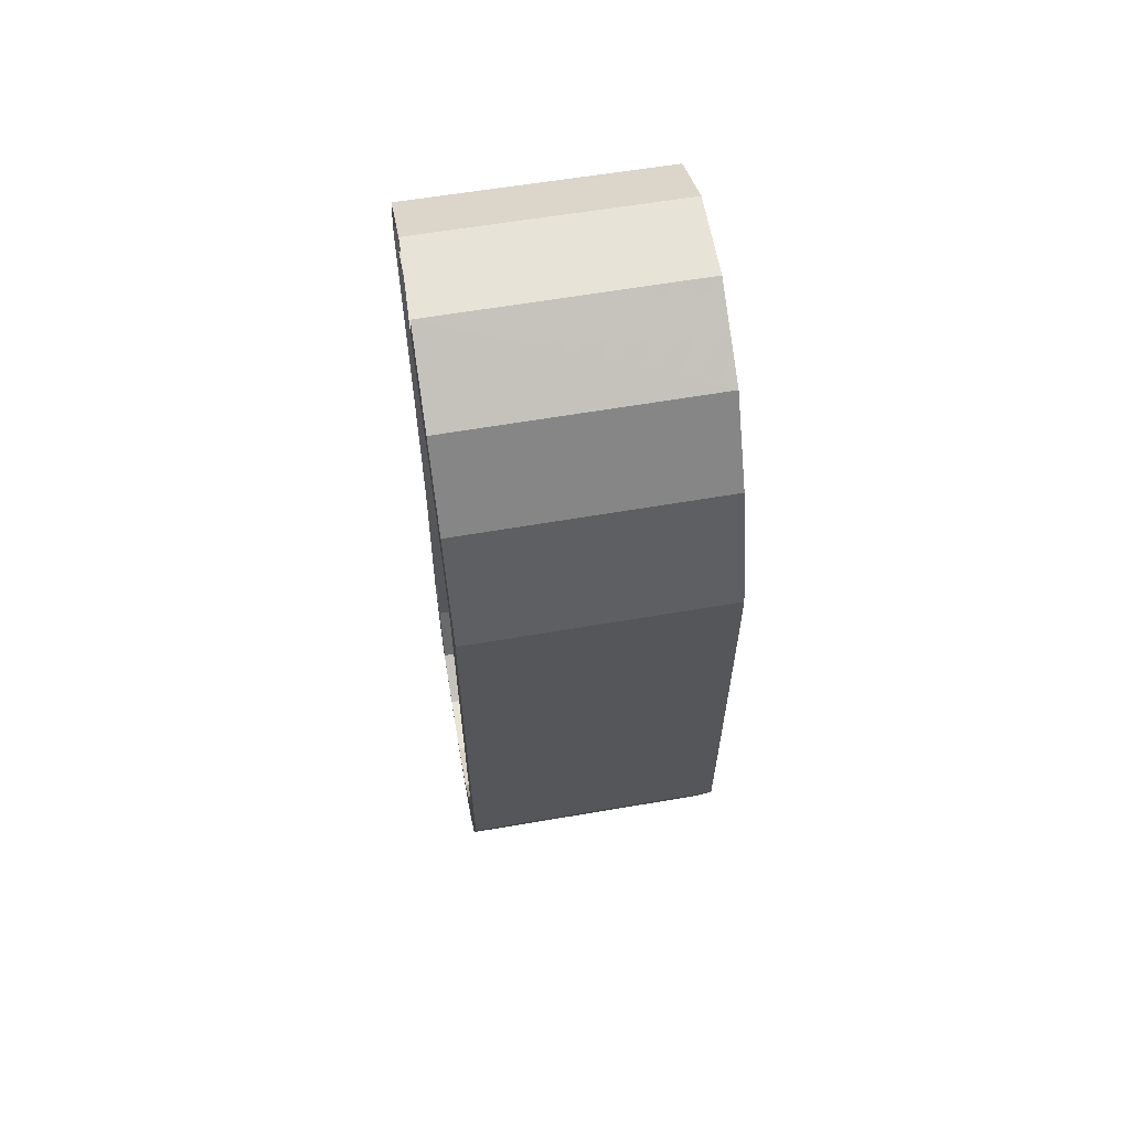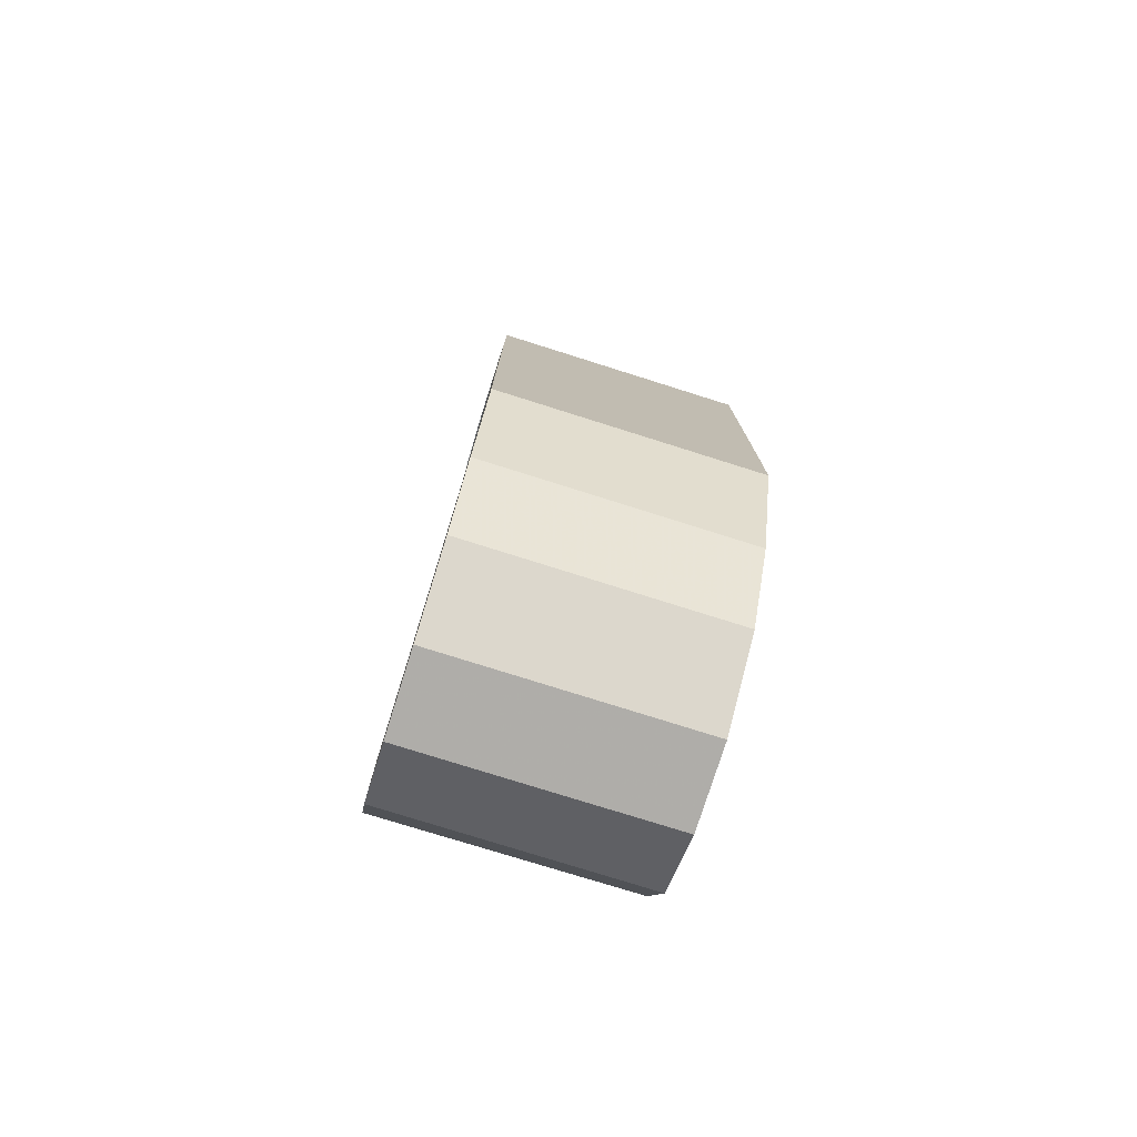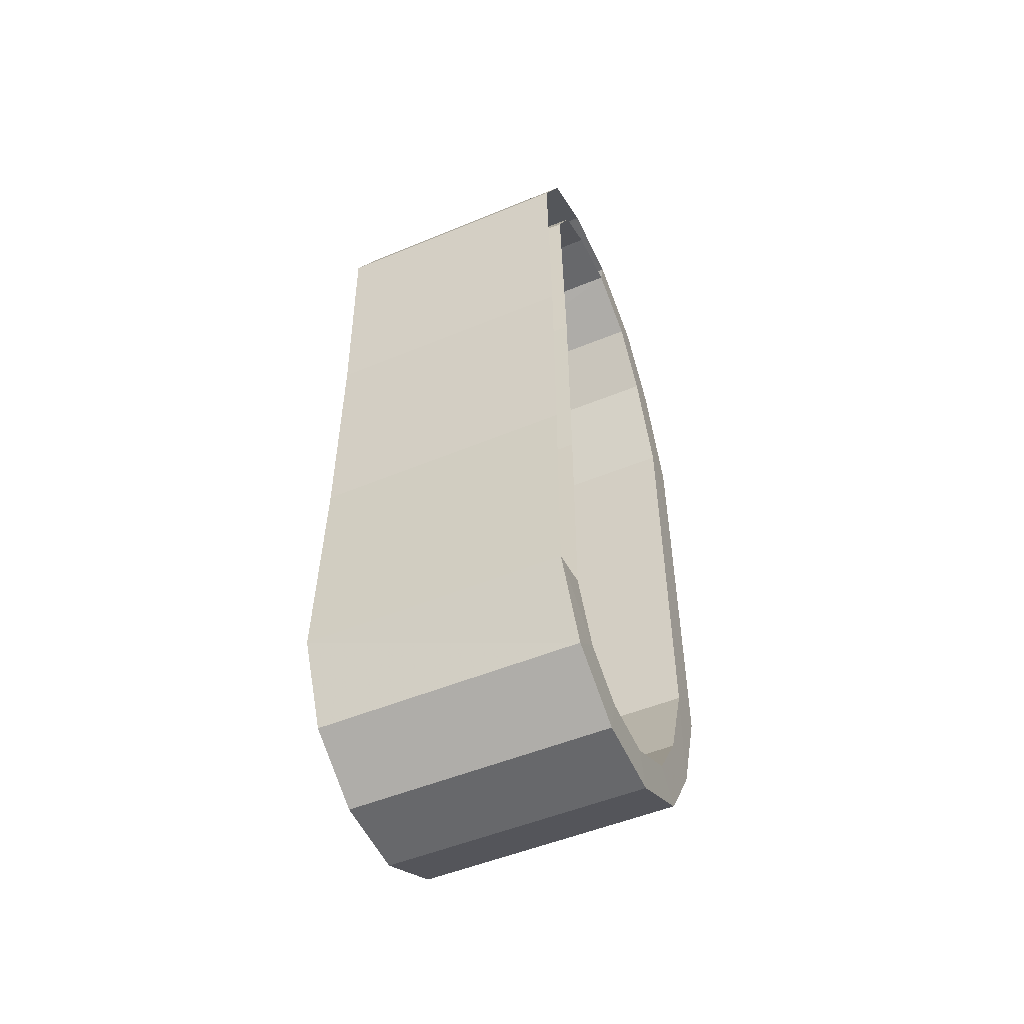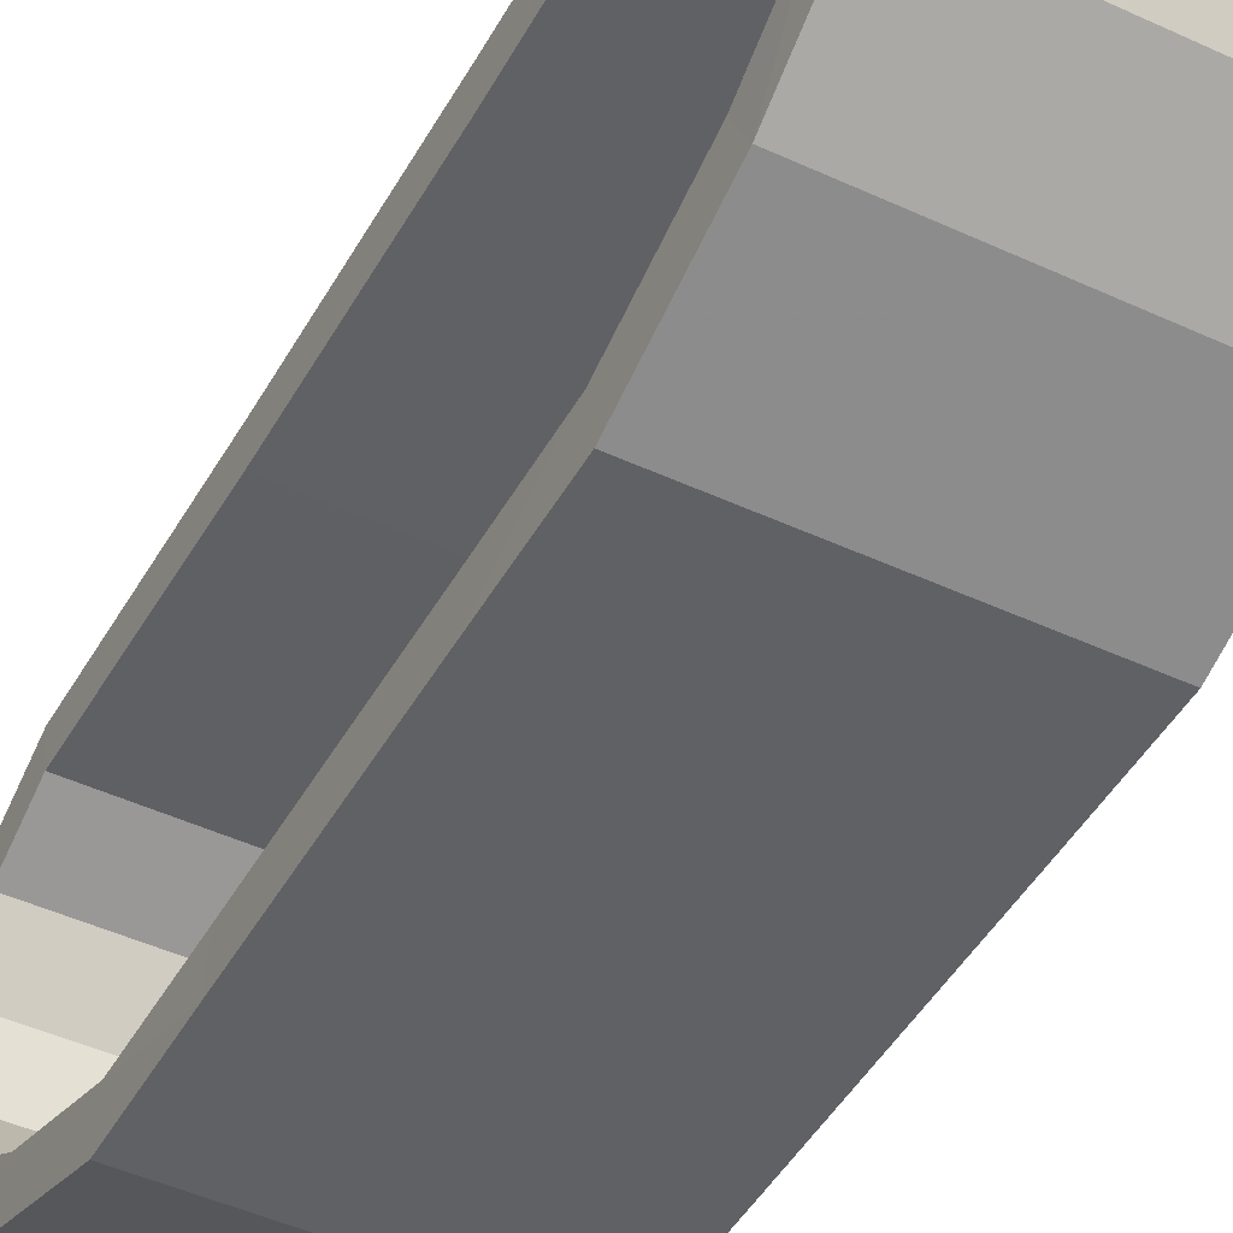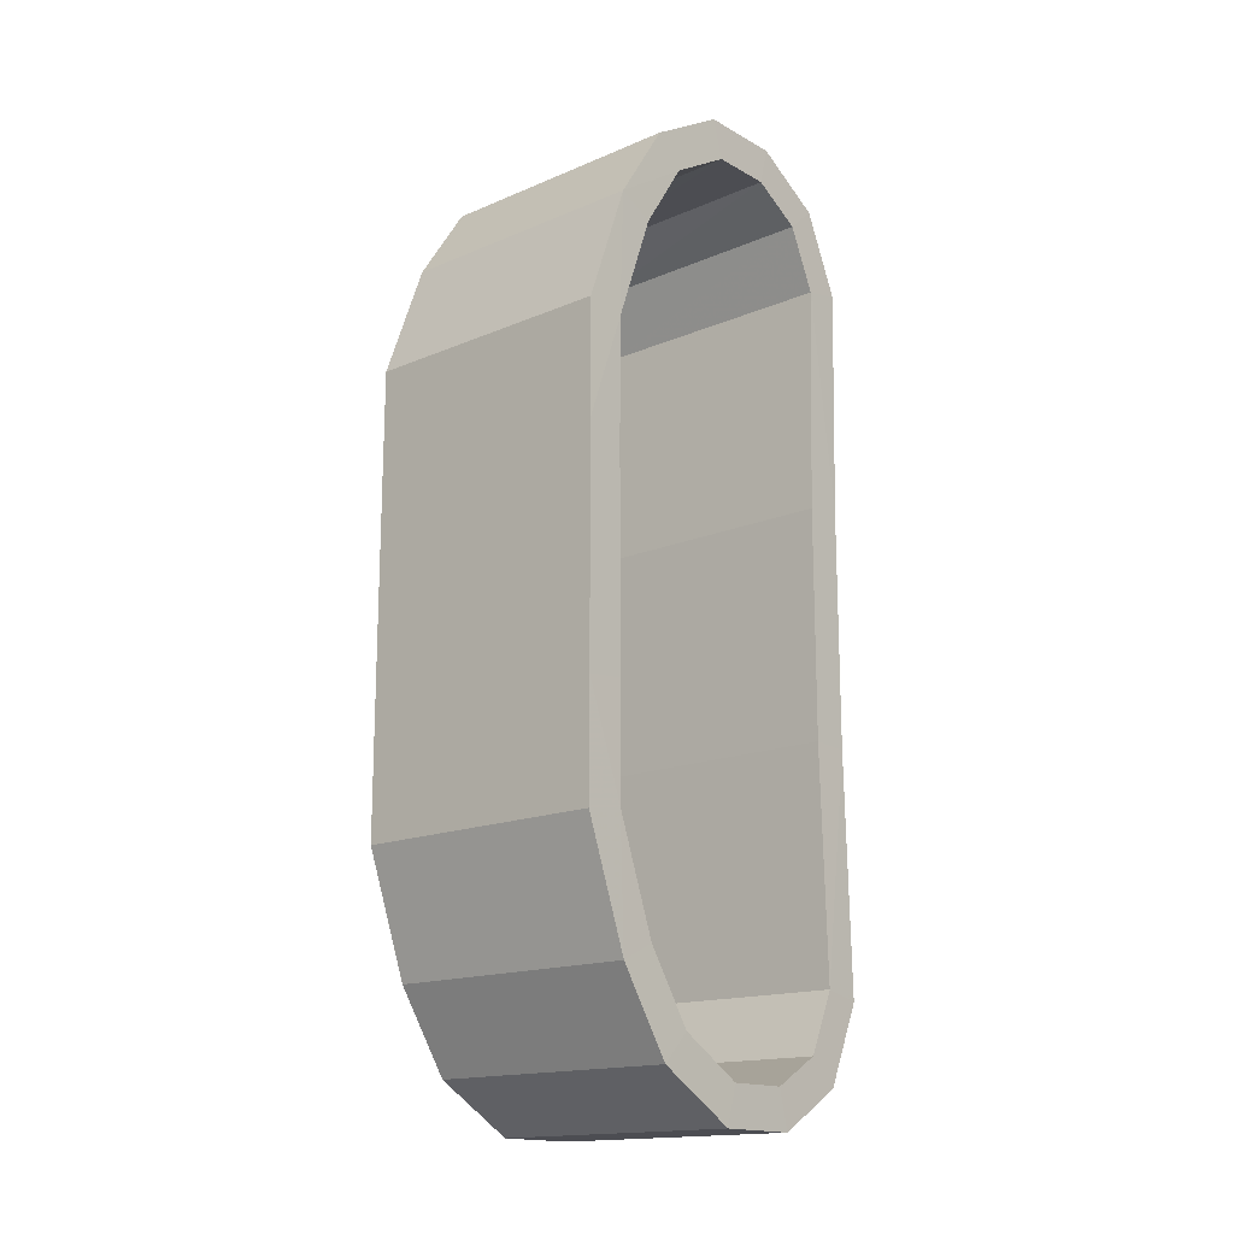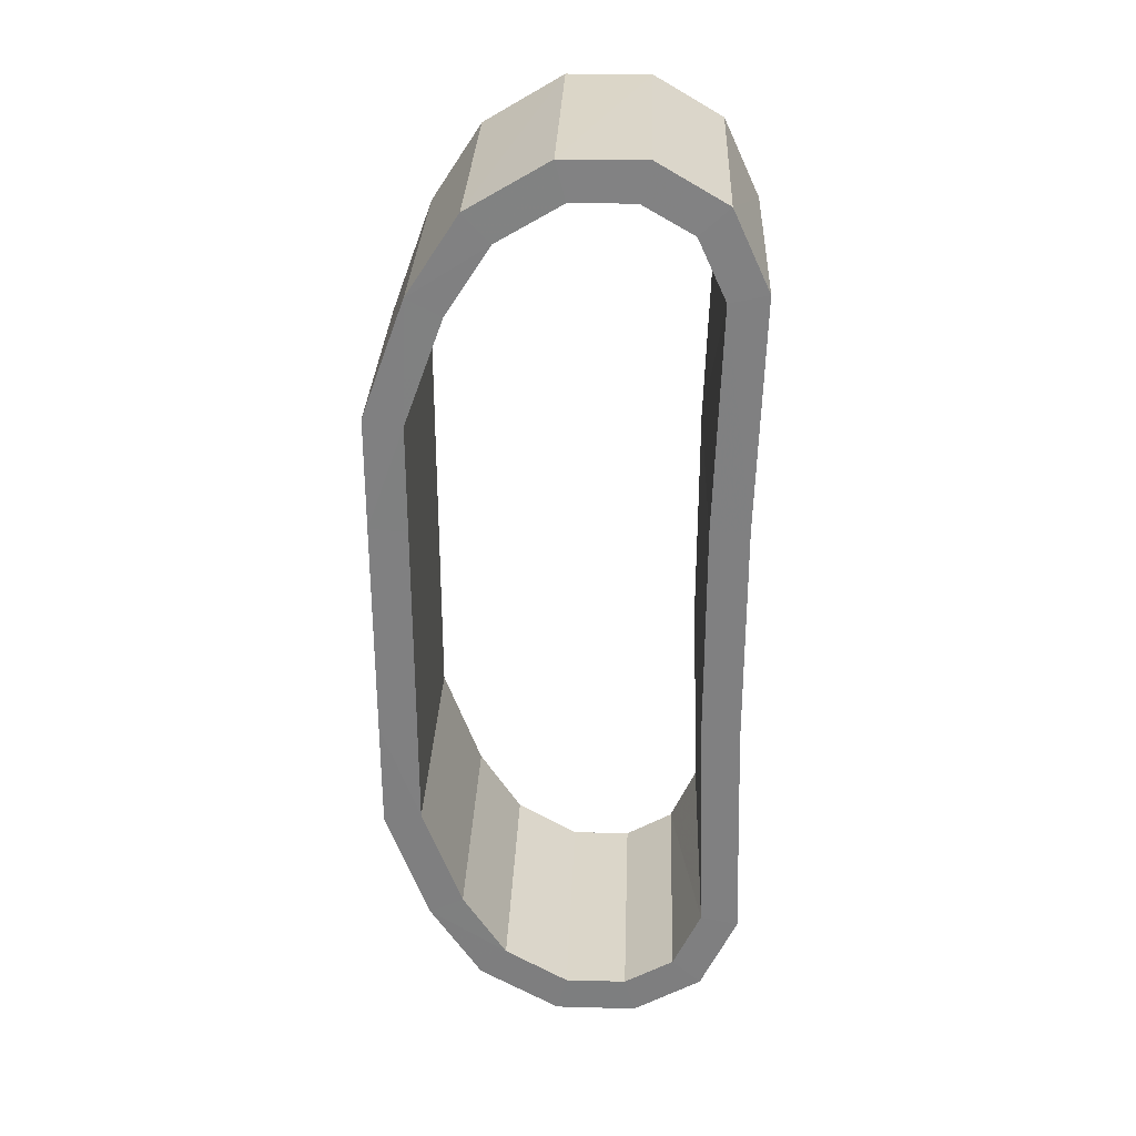
<metadata>
{"format":"obj","ext":"obj","renderer":"f3d","projection":"perspective","resolution":1024,"background":"white","views":[{"elev":61.7,"azim":-9.9,"up":"+Z"},{"elev":-77.3,"azim":-17.5,"up":"+Z"},{"elev":-52.7,"azim":-156.3,"up":"+Z"},{"elev":-46.1,"azim":152.0,"up":"+Y"},{"elev":-16.3,"azim":41.0,"up":"+Z"},{"elev":29.7,"azim":92.1,"up":"+Z"}]}
</metadata>
<code>
v 1.011 -1.466 -0.074
v 2.073 -1.466 -0.074
v 1.011 -1.304 0.367
v 2.072 -1.304 0.367
v 1.011 -1.123 0.647
v 2.073 -1.123 0.647
v 1.015 -0.857 0.799
v 2.073 -0.859 0.803
v 1.025 -0.605 0.798
v 2.073 -0.604 0.804
v 1.025 -0.404 0.68
v 2.073 -0.398 0.685
v 1.025 -0.29 0.433
v 2.073 -0.283 0.435
v 1.025 -0.32 -0.5
v 2.072 -0.314 -0.501
v 1.025 -0.32 -1.44
v 2.072 -0.314 -1.44
v 1.016 -0.287 -2.375
v 2.073 -0.283 -2.376
v 1.011 -0.398 -2.626
v 2.073 -0.398 -2.626
v 1.011 -0.604 -2.745
v 2.073 -0.604 -2.745
v 1.011 -0.859 -2.745
v 2.073 -0.859 -2.745
v 1.011 -1.123 -2.588
v 2.073 -1.123 -2.588
v 1.011 -1.304 -2.308
v 2.072 -1.304 -2.308
v 1.011 -1.466 -1.867
v 2.073 -1.466 -1.867
v 1.011 -1.466 -1.418
v 2.072 -1.466 -1.418
v 2.072 -1.466 -0.522
v 1.011 -1.466 -0.522
v 1.013 -1.623 -0.046
v 2.071 -1.623 -0.046
v 1.012 -1.623 -0.508
v 2.072 -1.623 -0.508
v 1.012 -1.623 -1.432
v 2.072 -1.623 -1.432
v 1.013 -1.623 -1.894
v 2.071 -1.623 -1.894
v 2.071 -1.446 -2.379
v 1.012 -1.446 -2.379
v 2.071 -1.234 -2.705
v 1.013 -1.234 -2.705
v 2.071 -0.901 -2.901
v 1.013 -0.901 -2.901
v 2.071 -0.561 -2.902
v 1.013 -0.561 -2.902
v 2.071 -0.277 -2.736
v 1.013 -0.277 -2.736
v 2.071 -0.127 -2.41
v 1.017 -0.124 -2.411
v 1.025 -0.151 -1.449
v 2.072 -0.156 -1.449
v 1.025 -0.151 -0.491
v 2.072 -0.156 -0.491
v 1.025 -0.122 0.47
v 2.071 -0.127 0.469
v 2.071 -0.277 0.795
v 1.025 -0.274 0.798
v 2.071 -0.561 0.961
v 1.025 -0.56 0.965
v 2.071 -0.901 0.96
v 1.018 -0.902 0.962
v 2.071 -1.234 0.763
v 1.013 -1.234 0.763
v 2.071 -1.446 0.438
v 1.012 -1.446 0.438
o DUMMY
f 3 2 1
f 4 2 3
f 5 4 3
f 6 4 5
f 7 6 5
f 8 6 7
f 9 8 7
f 10 8 9
f 11 10 9
f 12 10 11
f 13 12 11
f 14 12 13
f 15 14 13
f 16 14 15
f 17 16 15
f 18 16 17
f 19 18 17
f 20 18 19
f 21 20 19
f 22 20 21
f 23 22 21
f 24 22 23
f 25 24 23
f 26 24 25
f 27 26 25
f 28 26 27
f 29 28 27
f 30 28 29
f 31 30 29
f 32 30 31
f 33 32 31
f 34 32 33
f 33 34 33
f 35 34 33
f 36 35 33
f 35 35 36
f 1 35 36
f 2 35 1
f 2 2 1
f 37 2 2
f 37 37 2
f 38 37 37
f 39 38 37
f 40 38 39
f 41 40 39
f 42 40 41
f 43 42 41
f 44 42 43
f 43 44 43
f 45 44 43
f 46 45 43
f 47 45 46
f 48 47 46
f 49 47 48
f 50 49 48
f 51 49 50
f 52 51 50
f 53 51 52
f 54 53 52
f 55 53 54
f 56 55 54
f 55 55 56
f 57 55 56
f 58 55 57
f 59 58 57
f 60 58 59
f 61 60 59
f 62 60 61
f 61 62 61
f 63 62 61
f 64 63 61
f 65 63 64
f 66 65 64
f 67 65 66
f 68 67 66
f 69 67 68
f 70 69 68
f 71 69 70
f 72 71 70
f 38 71 72
f 37 38 72
f 37 38 37
f 68 37 37
f 68 37 68
f 7 68 68
f 70 68 7
f 5 70 7
f 72 70 5
f 3 72 5
f 72 72 3
f 1 72 3
f 37 72 1
f 37 37 1
f 38 37 37
f 38 38 37
f 2 38 38
f 40 2 38
f 35 2 40
f 40 35 40
f 34 35 40
f 42 34 40
f 32 34 42
f 44 32 42
f 32 32 44
f 45 32 44
f 30 32 45
f 45 30 45
f 28 30 45
f 47 28 45
f 26 28 47
f 49 26 47
f 26 26 49
f 51 26 49
f 24 26 51
f 51 24 51
f 22 24 51
f 53 22 51
f 22 22 53
f 55 22 53
f 20 22 55
f 58 20 55
f 18 20 58
f 60 18 58
f 16 18 60
f 60 16 60
f 14 16 60
f 62 14 60
f 12 14 62
f 63 12 62
f 12 12 63
f 65 12 63
f 10 12 65
f 67 10 65
f 8 10 67
f 69 8 67
f 6 8 69
f 71 6 69
f 4 6 71
f 71 4 71
f 2 4 71
f 38 2 71
f 38 2 38
f 19 38 38
f 19 38 19
f 56 19 19
f 21 19 56
f 54 21 56
f 21 21 54
f 52 21 54
f 23 21 52
f 50 23 52
f 25 23 50
f 48 25 50
f 27 25 48
f 46 27 48
f 29 27 46
f 46 29 46
f 31 29 46
f 43 31 46
f 31 31 43
f 41 31 43
f 33 31 41
f 39 33 41
f 36 33 39
f 39 36 39
f 1 36 39
f 37 1 39

</code>
